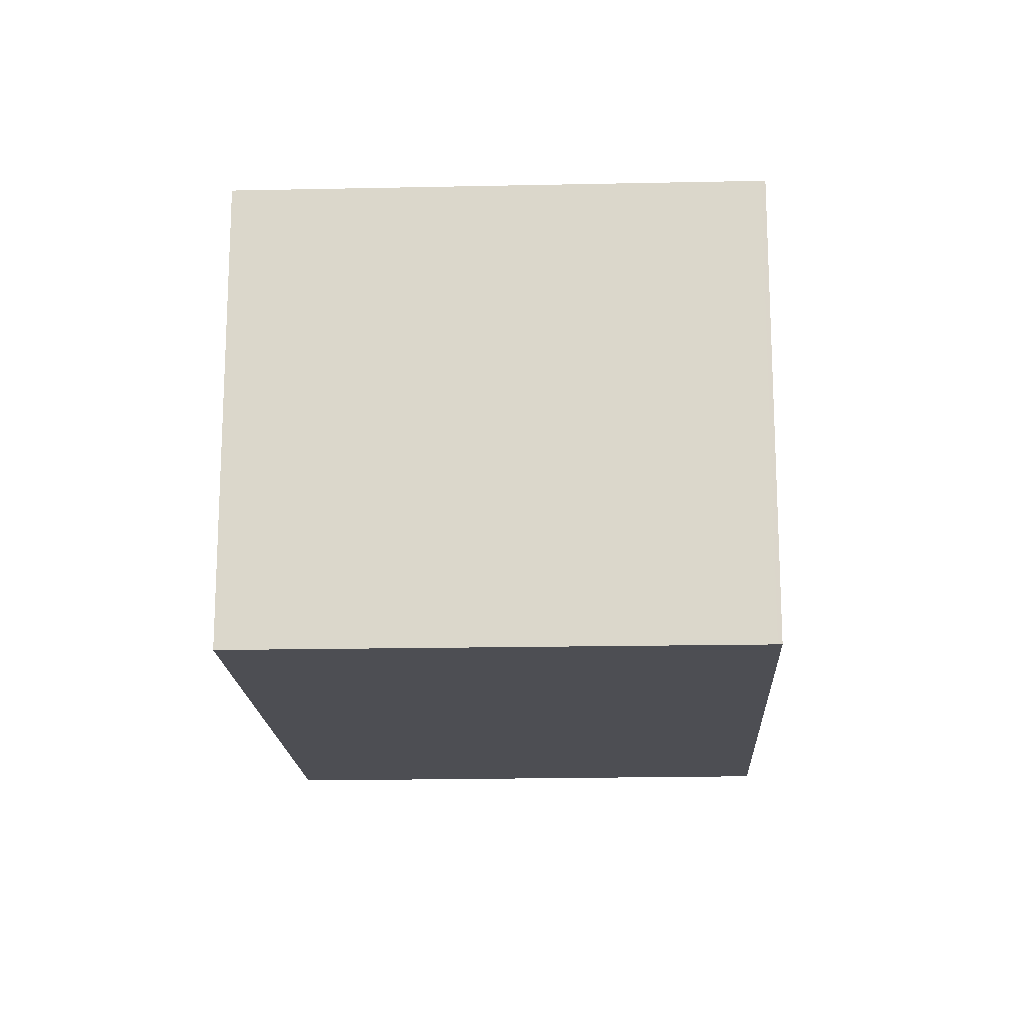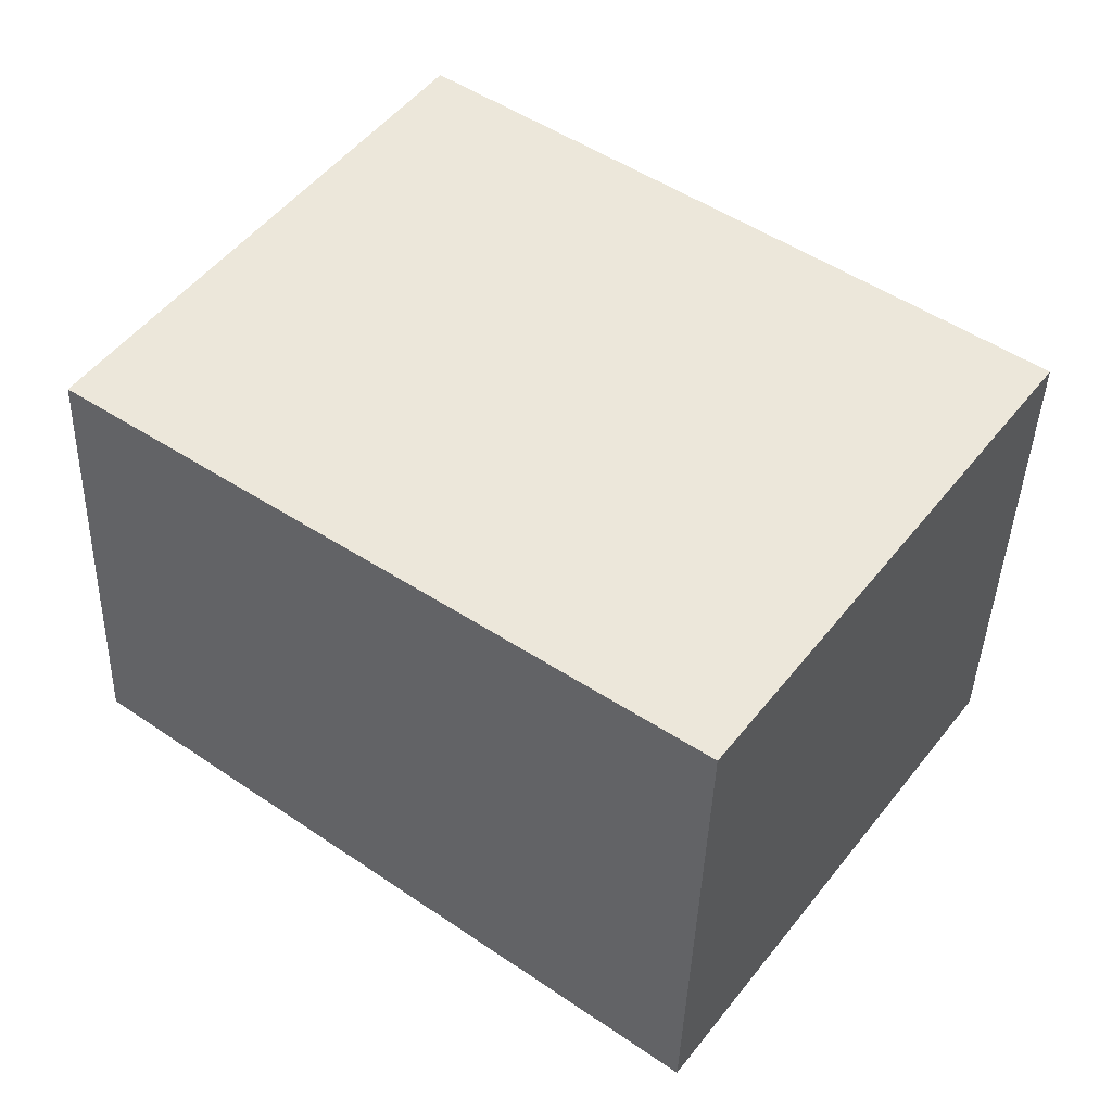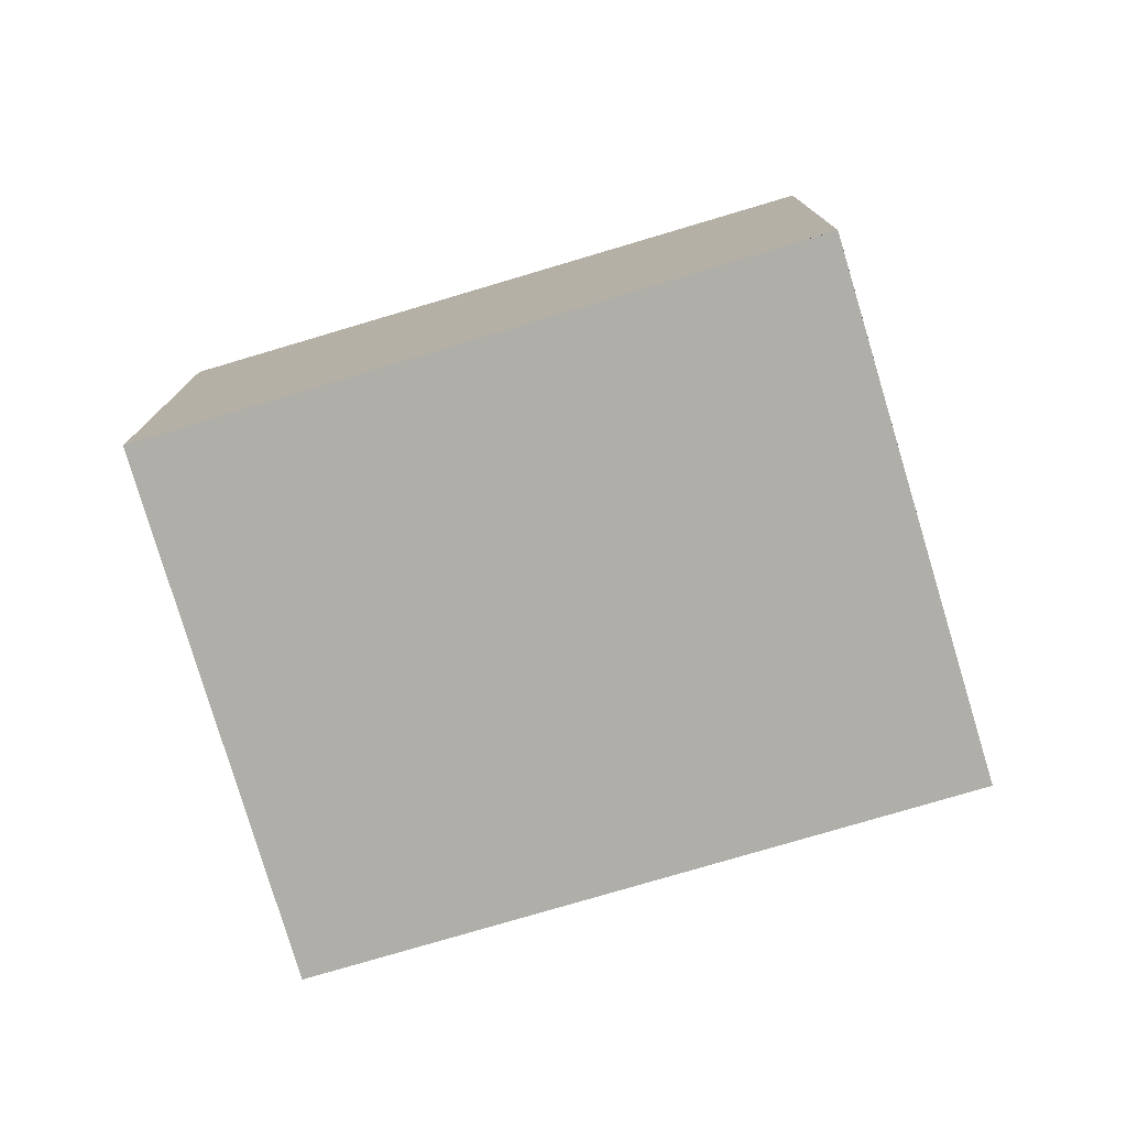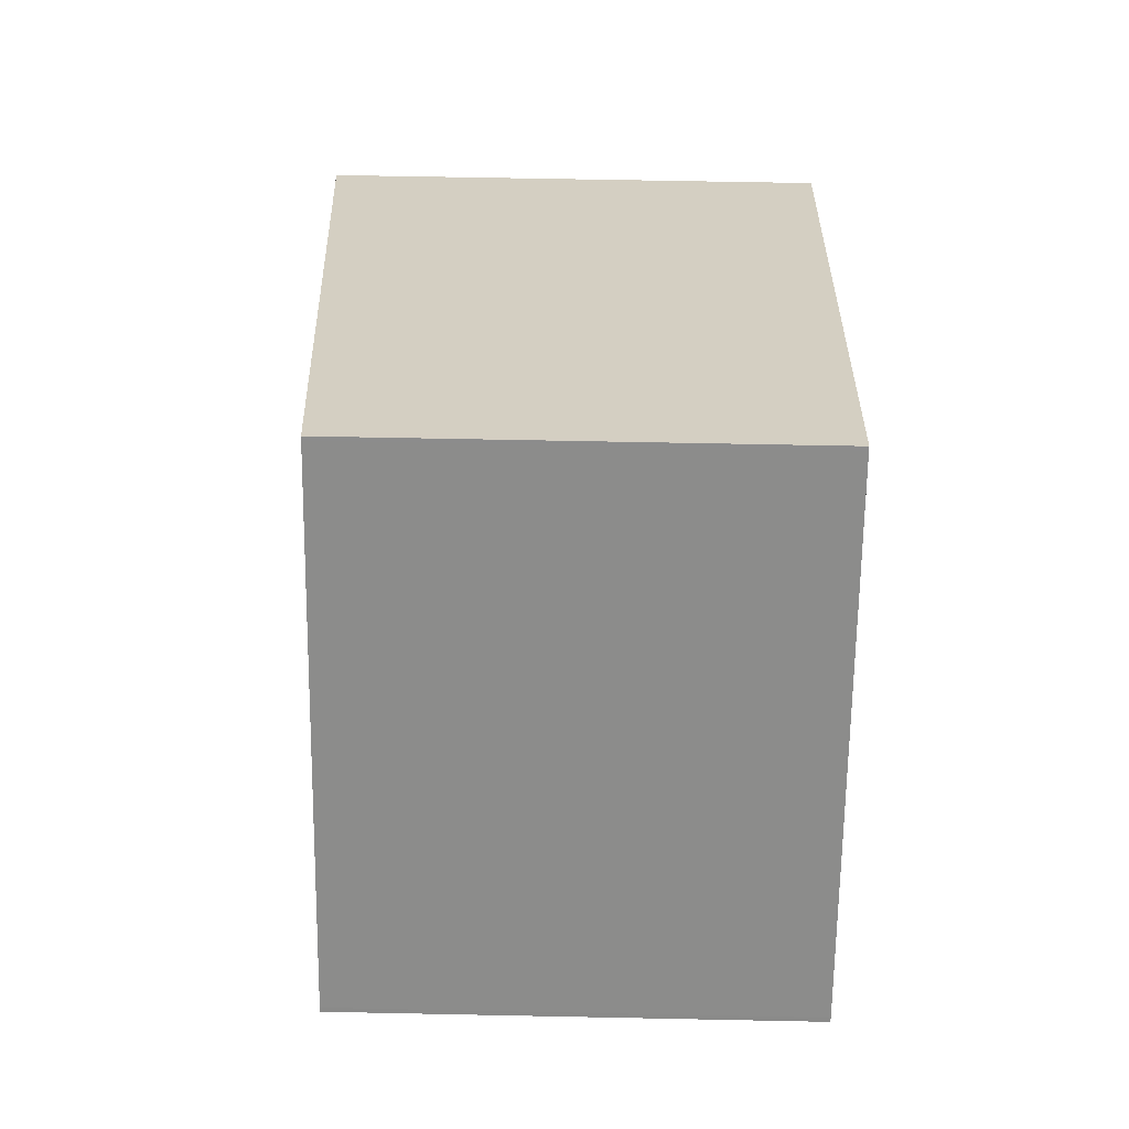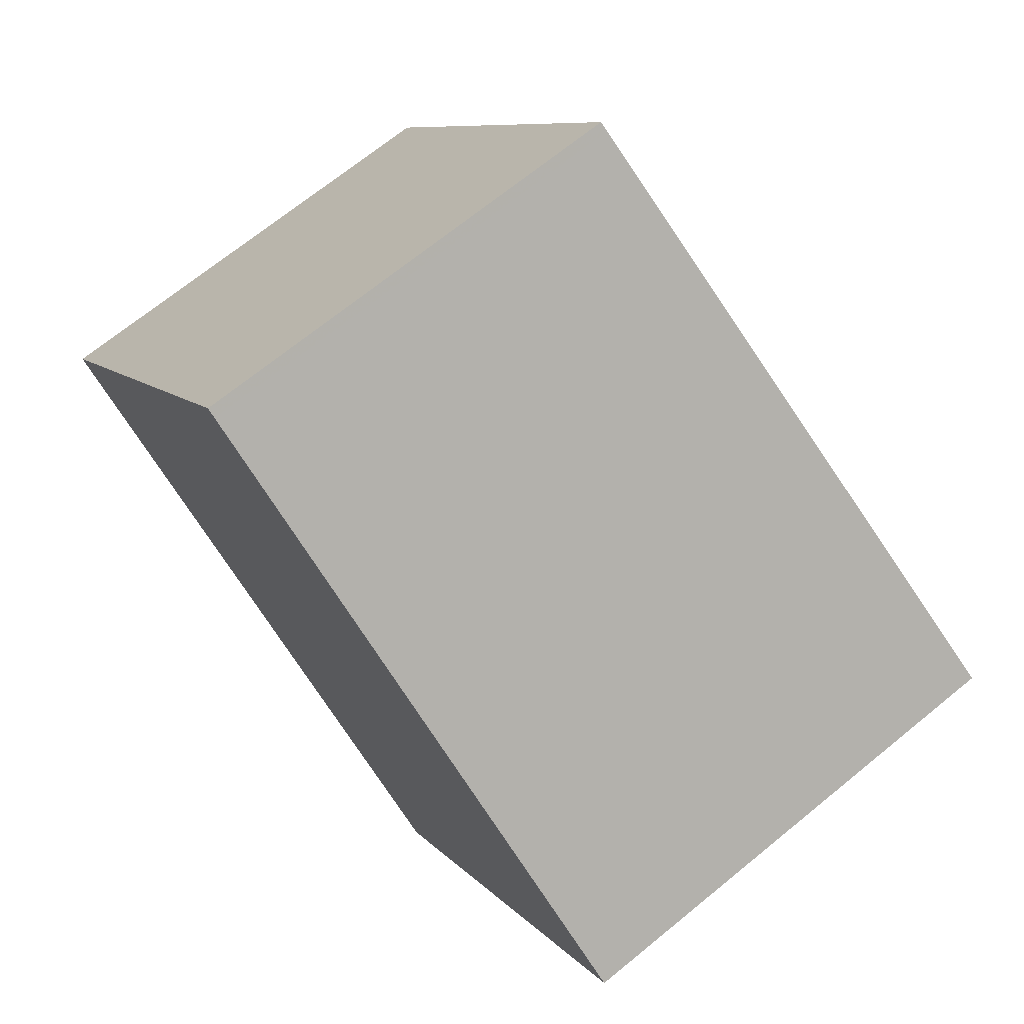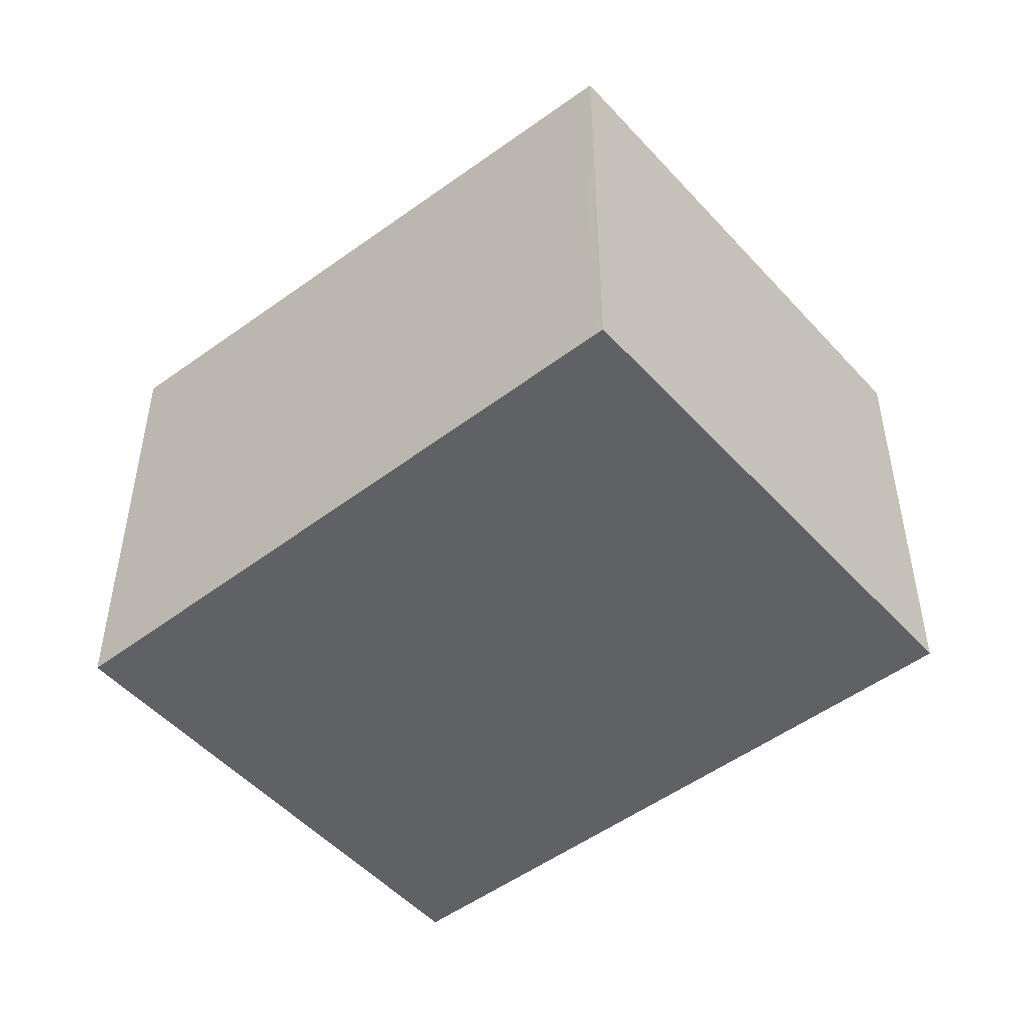
<metadata>
{"format":"obj","ext":"obj","renderer":"f3d","projection":"perspective","resolution":1024,"background":"white","views":[{"elev":-17.3,"azim":-51.9,"up":"+Z"},{"elev":-41.0,"azim":178.2,"up":"+Y"},{"elev":-77.5,"azim":52.0,"up":"+Z"},{"elev":60.9,"azim":91.2,"up":"+Y"},{"elev":69.9,"azim":-129.2,"up":"+Y"},{"elev":-49.4,"azim":75.3,"up":"+Z"}]}
</metadata>
<code>
v -1551 -1584 2.462
v -1553 -1582 2.462
v -1550 -1580 2.274
v -1548 -1582 2.276
v -1552 -1583 2.462
v -1550 -1581 2.274
v -1550 -1580 2.274
v -1553 -1582 2.462
v -1550 -1581 2.277
v -1550 -1580 2.276
v -1550 -1580 2.276
v -1552 -1583 2.46
v -1553 -1582 2.46
v -1553 -1582 2.46
v -1548 -1582 2.279
v -1551 -1584 2.462
v -1548 -1582 2.279
v -1548 -1582 2.276
v -1551 -1584 2.462
v -1551 -1584 2.462
v -1551 -1584 2.462
v -1551 -1584 2.462
v -1551 -1584 0
v -1551 -1584 0
v -1553 -1582 2.46
v -1553 -1582 2.462
v -1553 -1582 0
v -1553 -1582 0
v -1550 -1580 2.274
v -1550 -1580 2.274
v -1550 -1580 0
v -1550 -1580 0
v -1548 -1582 2.279
v -1548 -1582 2.276
v -1548 -1582 0
v -1548 -1582 0
v -1553 -1582 2.462
v -1552 -1583 2.462
v -1552 -1583 4.441e-16
v -1553 -1582 4.441e-16
v -1548 -1582 2.276
v -1550 -1581 2.274
v -1550 -1581 0
v -1548 -1582 0
v -1550 -1581 2.274
v -1550 -1580 2.274
v -1550 -1580 0
v -1550 -1581 0
v -1553 -1582 2.462
v -1553 -1582 2.462
v -1553 -1582 4.441e-16
v -1553 -1582 0
v -1550 -1580 2.274
v -1550 -1580 2.276
v -1550 -1580 0
v -1550 -1580 0
v -1550 -1580 2.276
v -1553 -1582 2.46
v -1553 -1582 0
v -1550 -1580 0
v -1551 -1584 2.462
v -1548 -1582 2.279
v -1548 -1582 0
v -1551 -1584 0
v -1551 -1584 2.462
v -1551 -1584 2.462
v -1551 -1584 0
v -1551 -1584 0
v -1548 -1582 2.276
v -1548 -1582 2.276
v -1548 -1582 0
v -1548 -1582 0
v -1552 -1583 2.462
v -1551 -1584 2.462
v -1551 -1584 0
v -1552 -1583 4.441e-16
v -1551 -1584 0
v -1553 -1582 0
v -1550 -1580 0
v -1548 -1582 0
f 18 4 15 17
f 11 3 7 10
f 10 7 6 9
f 13 10 9 12
f 14 11 10 13
f 12 5 8 13
f 13 8 2 14
f 17 15 16 19
f 19 16 1 20
f 17 9 6 18
f 19 12 9 17
f 20 5 12 19
f 22 23 24 21
f 26 27 28 25
f 30 31 32 29
f 34 35 36 33
f 38 39 40 37
f 42 43 44 41
f 46 47 48 45
f 50 51 52 49
f 54 55 56 53
f 58 59 60 57
f 62 63 64 61
f 66 67 68 65
f 70 71 72 69
f 74 75 76 73
f 78 79 80 77

</code>
